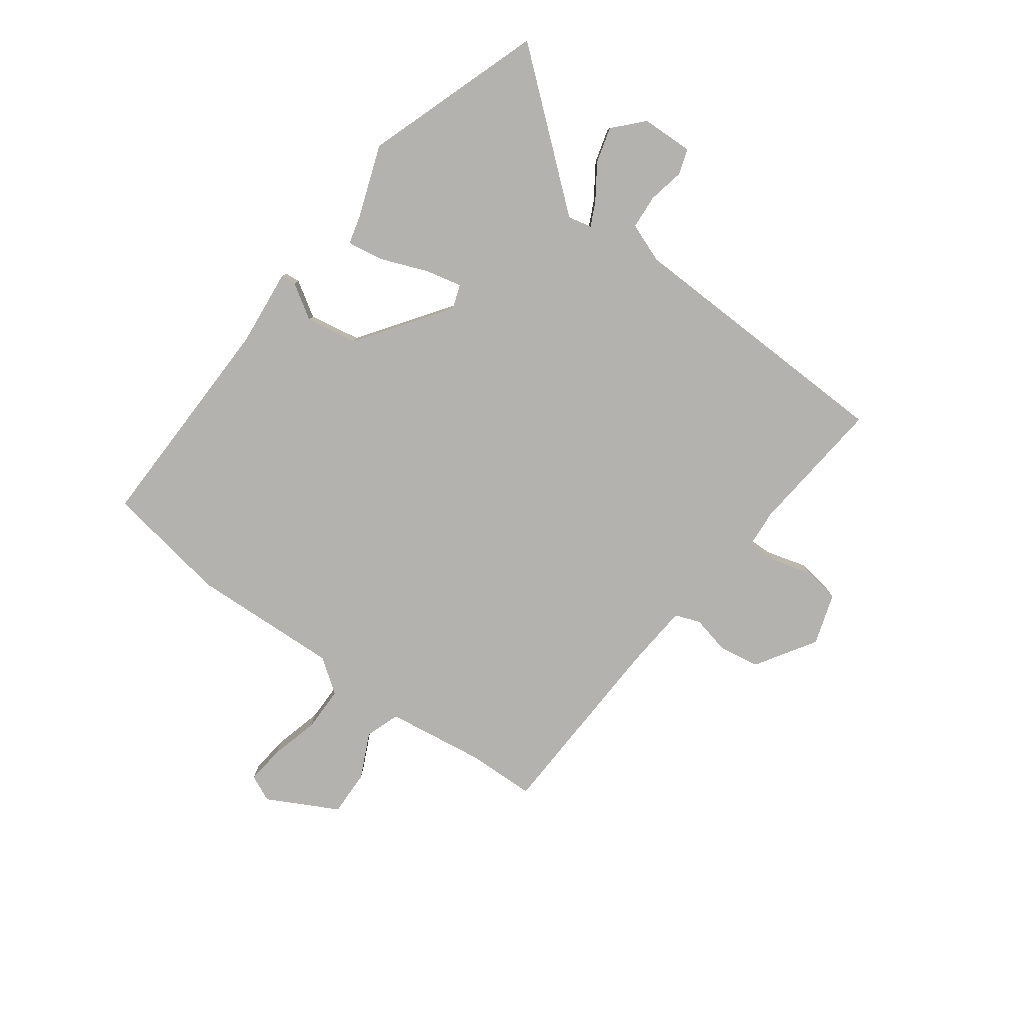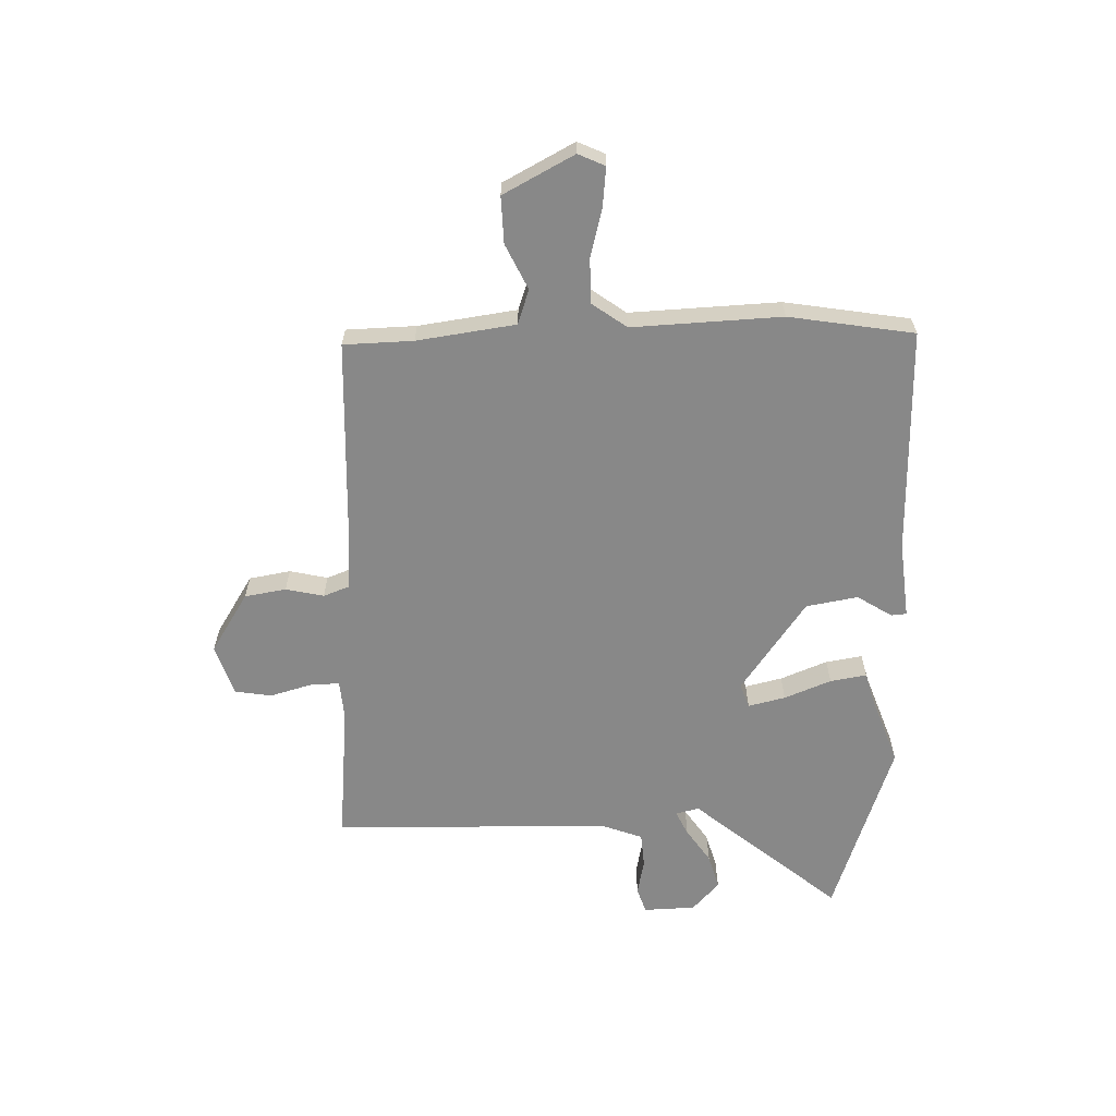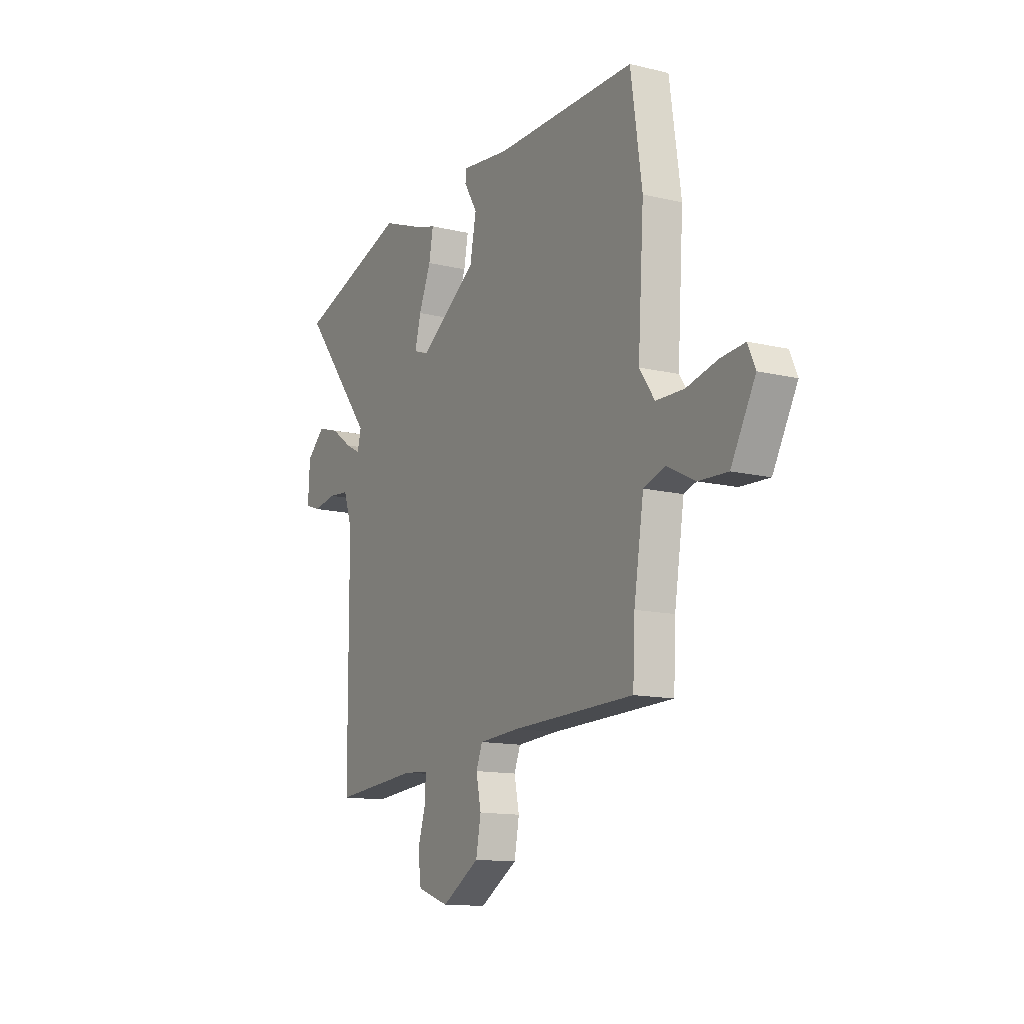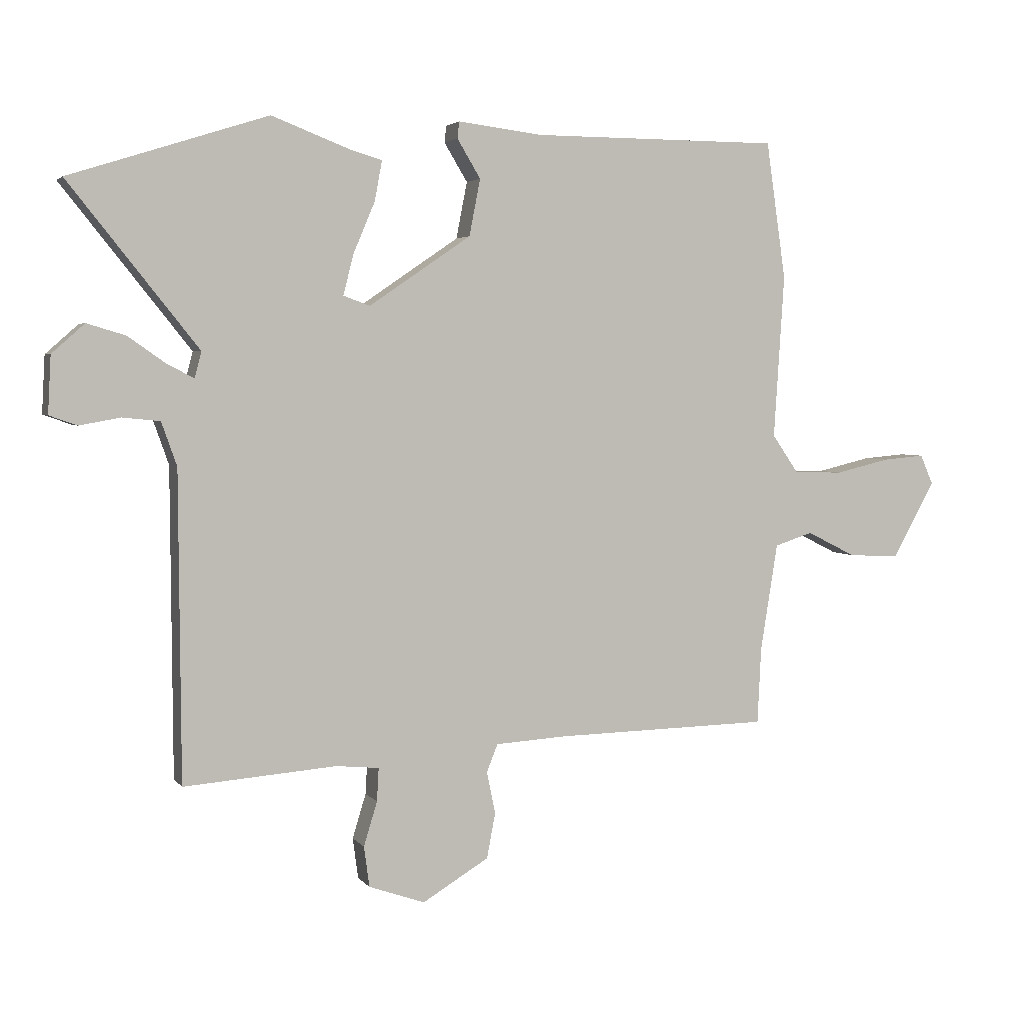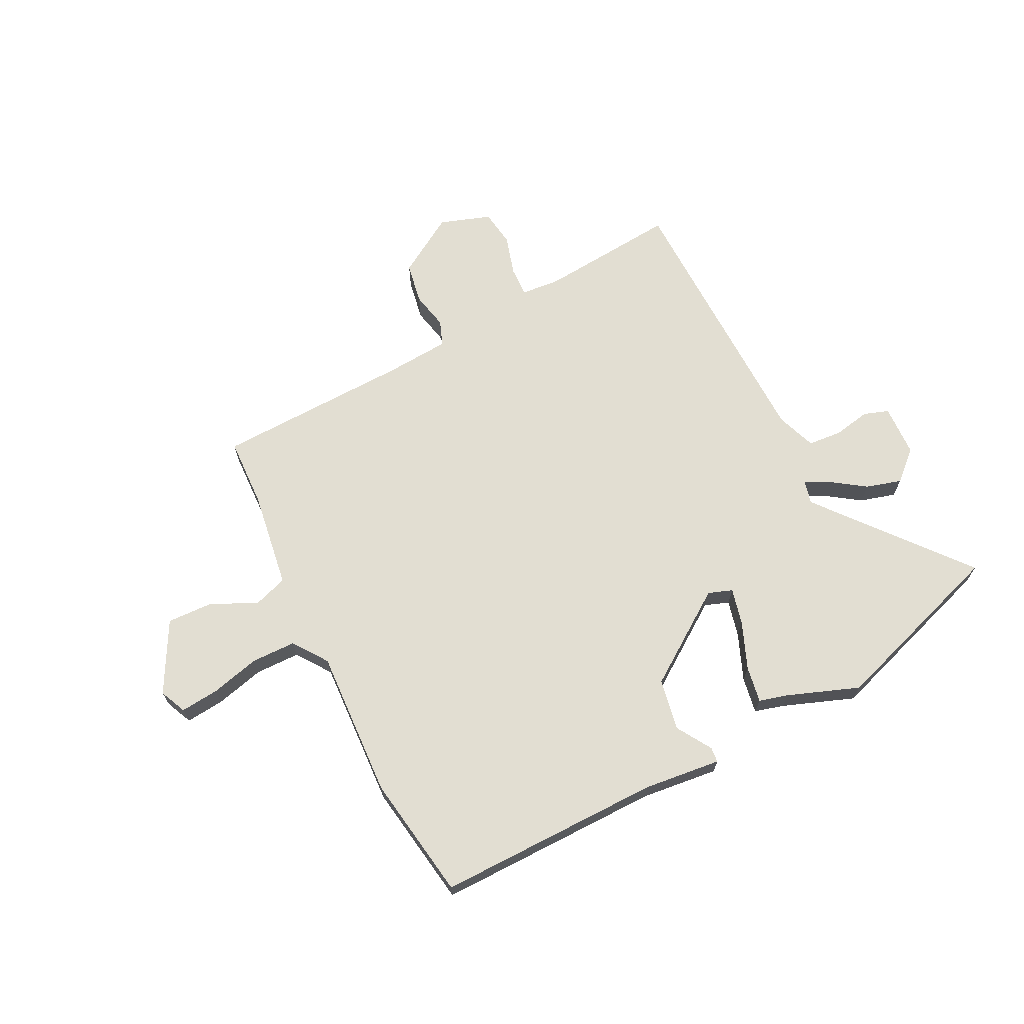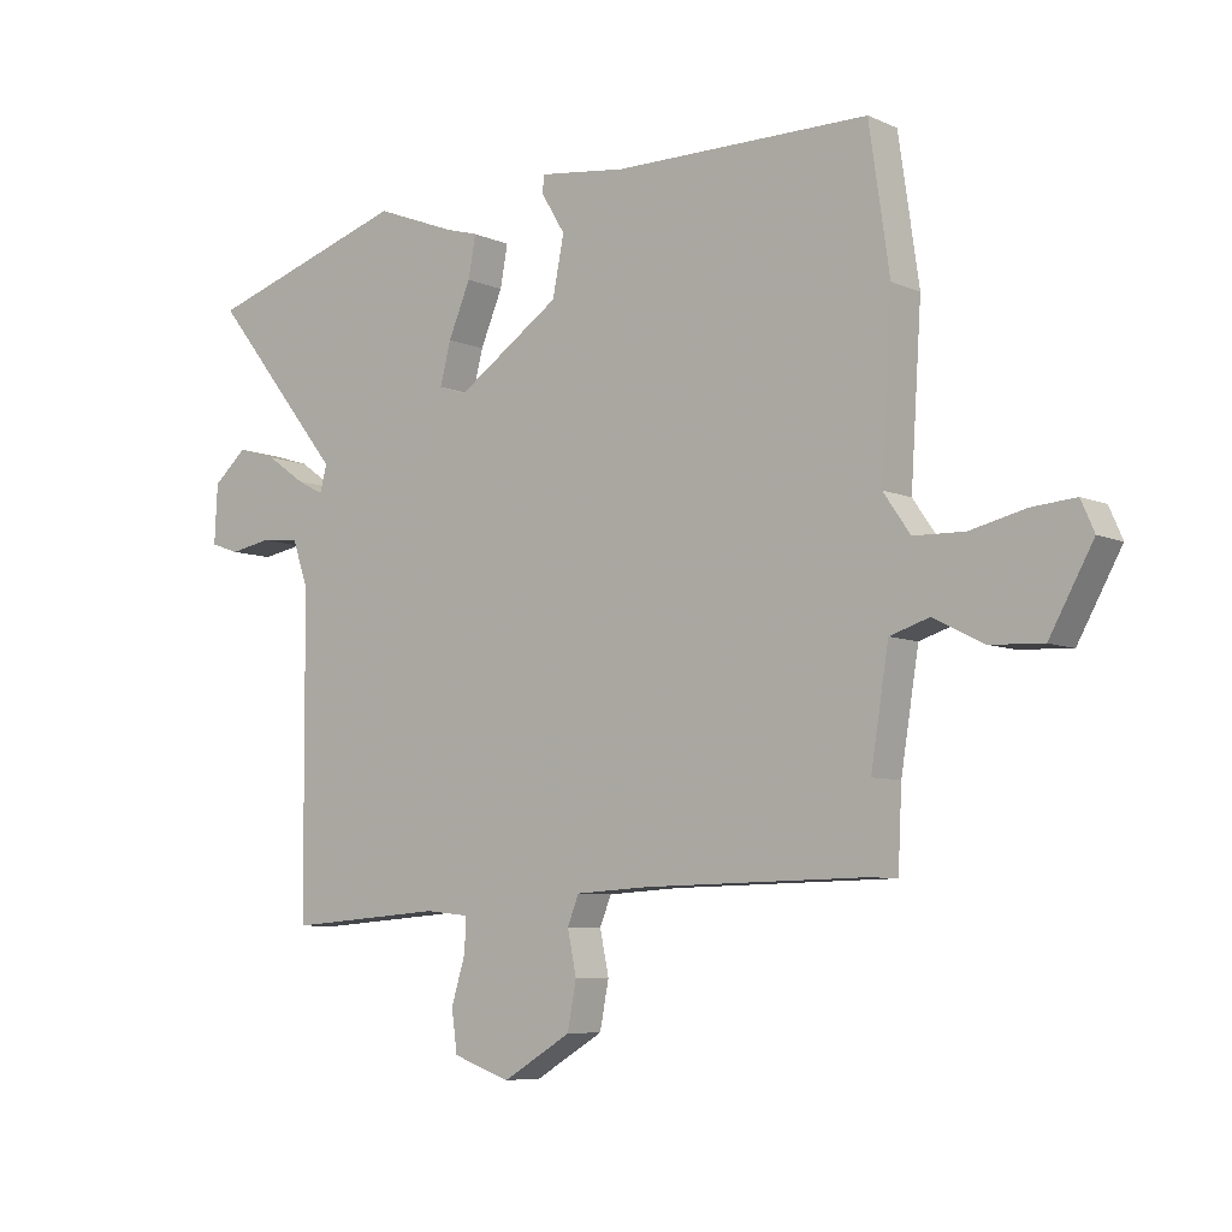
<metadata>
{"format":"obj","ext":"obj","renderer":"f3d","projection":"perspective","resolution":1024,"background":"white","views":[{"elev":-79.7,"azim":52.5,"up":"+Y"},{"elev":-62.7,"azim":-89.5,"up":"+Y"},{"elev":-13.2,"azim":-118.7,"up":"+Z"},{"elev":3.5,"azim":161.2,"up":"+Z"},{"elev":67.8,"azim":-27.4,"up":"+Y"},{"elev":-6.9,"azim":-141.6,"up":"+Z"}]}
</metadata>
<code>
v -0.528 0.07 0.307
v -0.496 0.07 0.53
v -0.093 0.07 0.531
v 0.045 0.07 0.548
v 0.048 0.07 0.521
v 0.01 0.07 0.458
v 0.028 0.07 0.366
v 0.194 0.07 0.253
v 0.237 0.07 0.269
v 0.22 0.07 0.335
v 0.185 0.07 0.418
v 0.173 0.07 0.483
v 0.225 0.07 0.498
v 0.352 0.07 0.547
v 0.674 0.07 0.444
v 0.464 0.07 0.181
v 0.475 0.07 0.139
v 0.518 0.07 0.161
v 0.579 0.07 0.204
v 0.642 0.07 0.223
v 0.695 0.07 0.176
v 0.7 0.07 0.083
v 0.655 0.07 0.067
v 0.589 0.07 0.079
v 0.528 0.07 0.073
v 0.503 0.07 0.002
v 0.5 0.07 -0.498
v 0.252 0.07 -0.479
v 0.182 0.07 -0.486
v 0.185 0.07 -0.54
v 0.207 0.07 -0.612
v 0.198 0.07 -0.678
v 0.107 0.07 -0.71
v -0.001 0.07 -0.645
v -0.015 0.07 -0.571
v -0.001 0.07 -0.503
v -0.019 0.07 -0.458
v -0.135 0.07 -0.451
v -0.484 0.07 -0.444
v -0.49 0.07 -0.32
v -0.518 0.07 -0.145
v -0.58 0.07 -0.125
v -0.66 0.07 -0.165
v -0.743 0.07 -0.169
v -0.812 0.07 -0.044
v -0.791 0.07 0.004
v -0.722 0.07 -0.002
v -0.634 0.07 -0.023
v -0.554 0.07 -0.021
v -0.511 0.07 0.041
v -0.528 0 0.307
v -0.496 0 0.53
v -0.093 0 0.531
v 0.045 0 0.548
v 0.048 0 0.521
v 0.01 0 0.458
v 0.028 0 0.366
v 0.194 0 0.253
v 0.237 0 0.269
v 0.22 0 0.335
v 0.185 0 0.418
v 0.173 0 0.483
v 0.225 0 0.498
v 0.352 0 0.547
v 0.674 0 0.444
v 0.464 0 0.181
v 0.475 0 0.139
v 0.518 0 0.161
v 0.579 0 0.204
v 0.642 0 0.223
v 0.695 0 0.176
v 0.7 0 0.083
v 0.655 0 0.067
v 0.589 0 0.079
v 0.528 0 0.073
v 0.503 0 0.002
v 0.5 0 -0.498
v 0.252 0 -0.479
v 0.182 0 -0.486
v 0.185 0 -0.54
v 0.207 0 -0.612
v 0.198 0 -0.678
v 0.107 0 -0.71
v -0.001 0 -0.645
v -0.015 0 -0.571
v -0.001 0 -0.503
v -0.019 0 -0.458
v -0.135 0 -0.451
v -0.484 0 -0.444
v -0.49 0 -0.32
v -0.518 0 -0.145
v -0.58 0 -0.125
v -0.66 0 -0.165
v -0.743 0 -0.169
v -0.812 0 -0.044
v -0.791 0 0.004
v -0.722 0 -0.002
v -0.634 0 -0.023
v -0.554 0 -0.021
v -0.511 0 0.041
f 45 46 47 48
f 45 48 49
f 42 43 44 45
f 41 42 45 49
f 38 39 40
f 37 38 40 41
f 33 34 35 36
f 33 36 37
f 30 31 32 33
f 29 30 33 37
f 28 29 37 41
f 26 27 28 41
f 21 22 23 24
f 21 24 25
f 18 19 20 21
f 17 18 21 25
f 13 14 15 16
f 13 16 17
f 10 11 12 13
f 9 10 13 17
f 8 9 17 25
f 3 4 5 6
f 3 6 7
f 50 1 2 3
f 50 3 7
f 49 50 7 8
f 26 41 49
f 8 25 26 49
f 98 97 96 95
f 99 98 95
f 95 94 93 92
f 99 95 92 91
f 90 89 88
f 91 90 88 87
f 86 85 84 83
f 87 86 83
f 83 82 81 80
f 87 83 80 79
f 91 87 79 78
f 91 78 77 76
f 74 73 72 71
f 75 74 71
f 71 70 69 68
f 75 71 68 67
f 66 65 64 63
f 67 66 63
f 63 62 61 60
f 67 63 60 59
f 75 67 59 58
f 56 55 54 53
f 57 56 53
f 53 52 51 100
f 57 53 100
f 58 57 100 99
f 99 91 76
f 99 76 75 58
f 1 51 52 2
f 2 52 53 3
f 3 53 54 4
f 4 54 55 5
f 5 55 56 6
f 6 56 57 7
f 7 57 58 8
f 8 58 59 9
f 9 59 60 10
f 10 60 61 11
f 11 61 62 12
f 12 62 63 13
f 13 63 64 14
f 14 64 65 15
f 15 65 66 16
f 16 66 67 17
f 17 67 68 18
f 18 68 69 19
f 19 69 70 20
f 20 70 71 21
f 21 71 72 22
f 22 72 73 23
f 23 73 74 24
f 24 74 75 25
f 25 75 76 26
f 26 76 77 27
f 27 77 78 28
f 28 78 79 29
f 29 79 80 30
f 30 80 81 31
f 31 81 82 32
f 32 82 83 33
f 33 83 84 34
f 34 84 85 35
f 35 85 86 36
f 36 86 87 37
f 37 87 88 38
f 38 88 89 39
f 39 89 90 40
f 40 90 91 41
f 41 91 92 42
f 42 92 93 43
f 43 93 94 44
f 44 94 95 45
f 45 95 96 46
f 46 96 97 47
f 47 97 98 48
f 48 98 99 49
f 49 99 100 50
f 50 100 51 1

</code>
